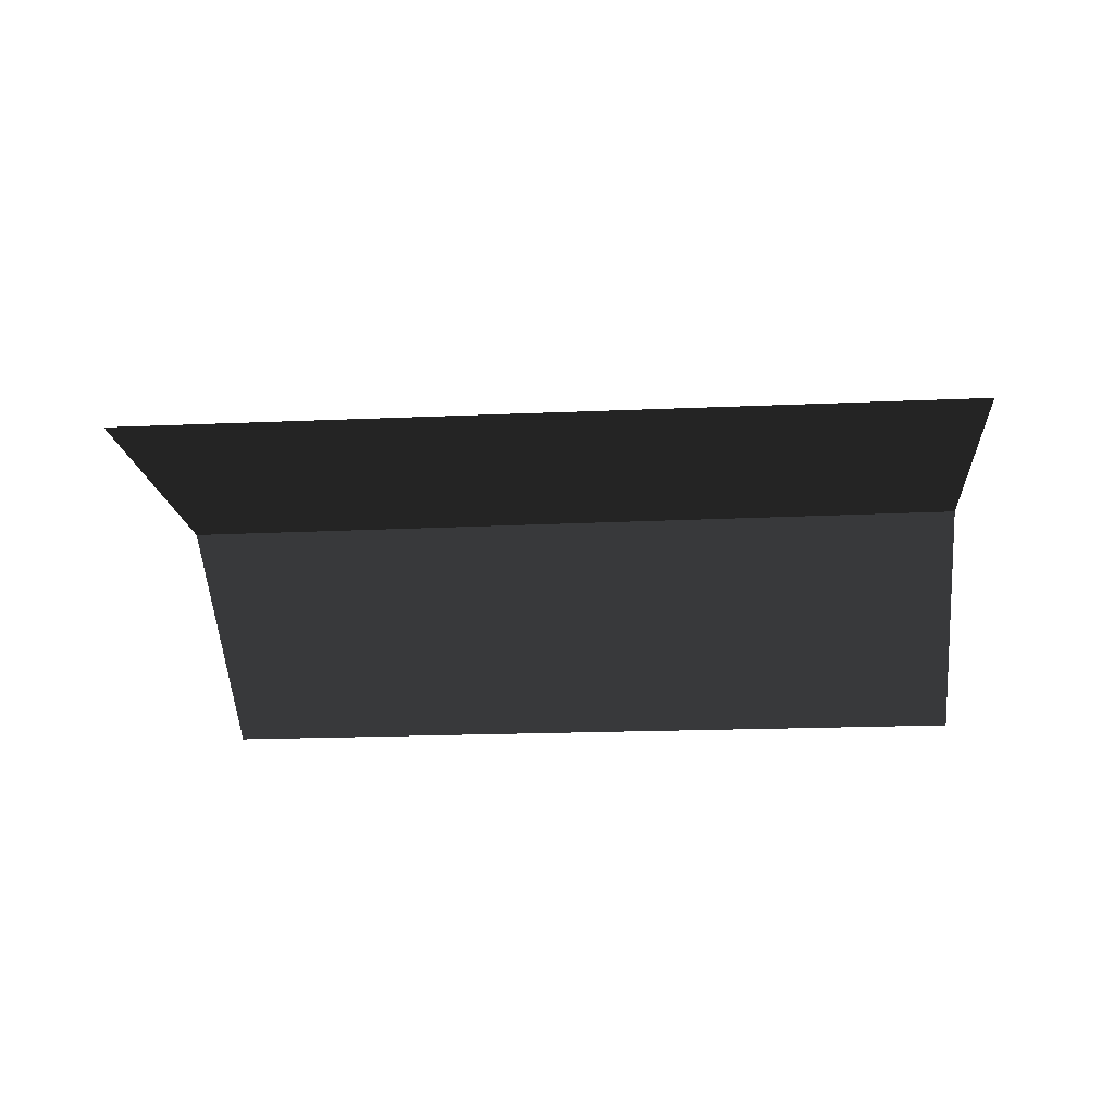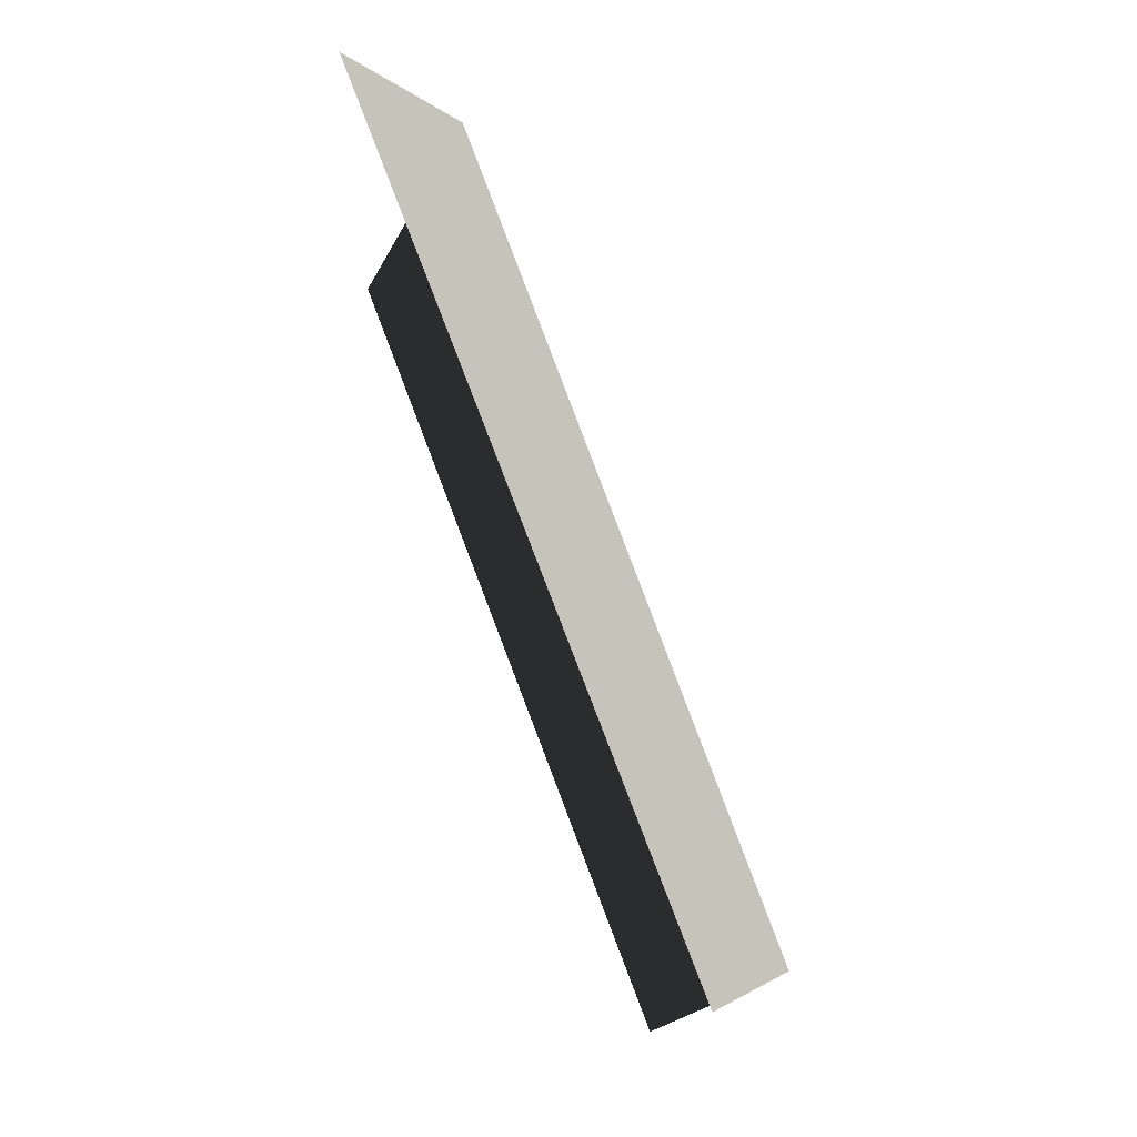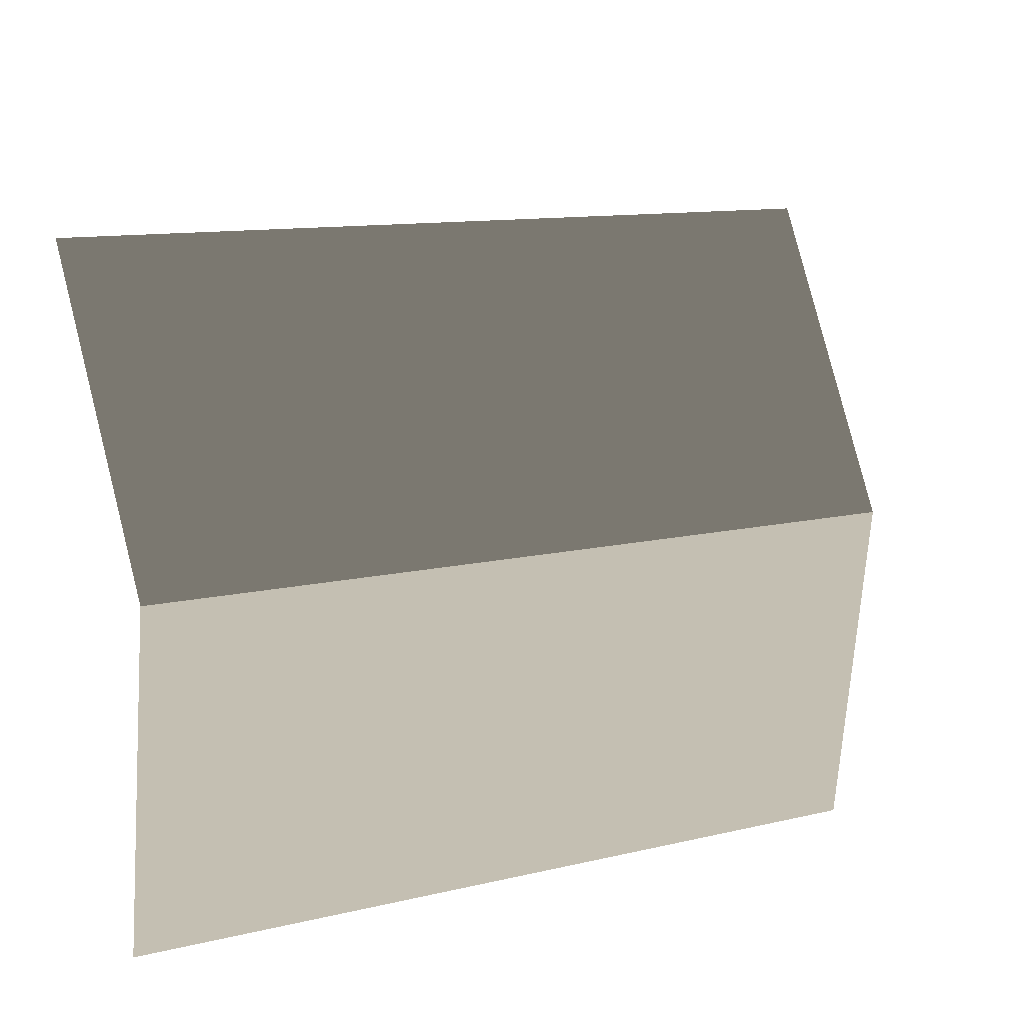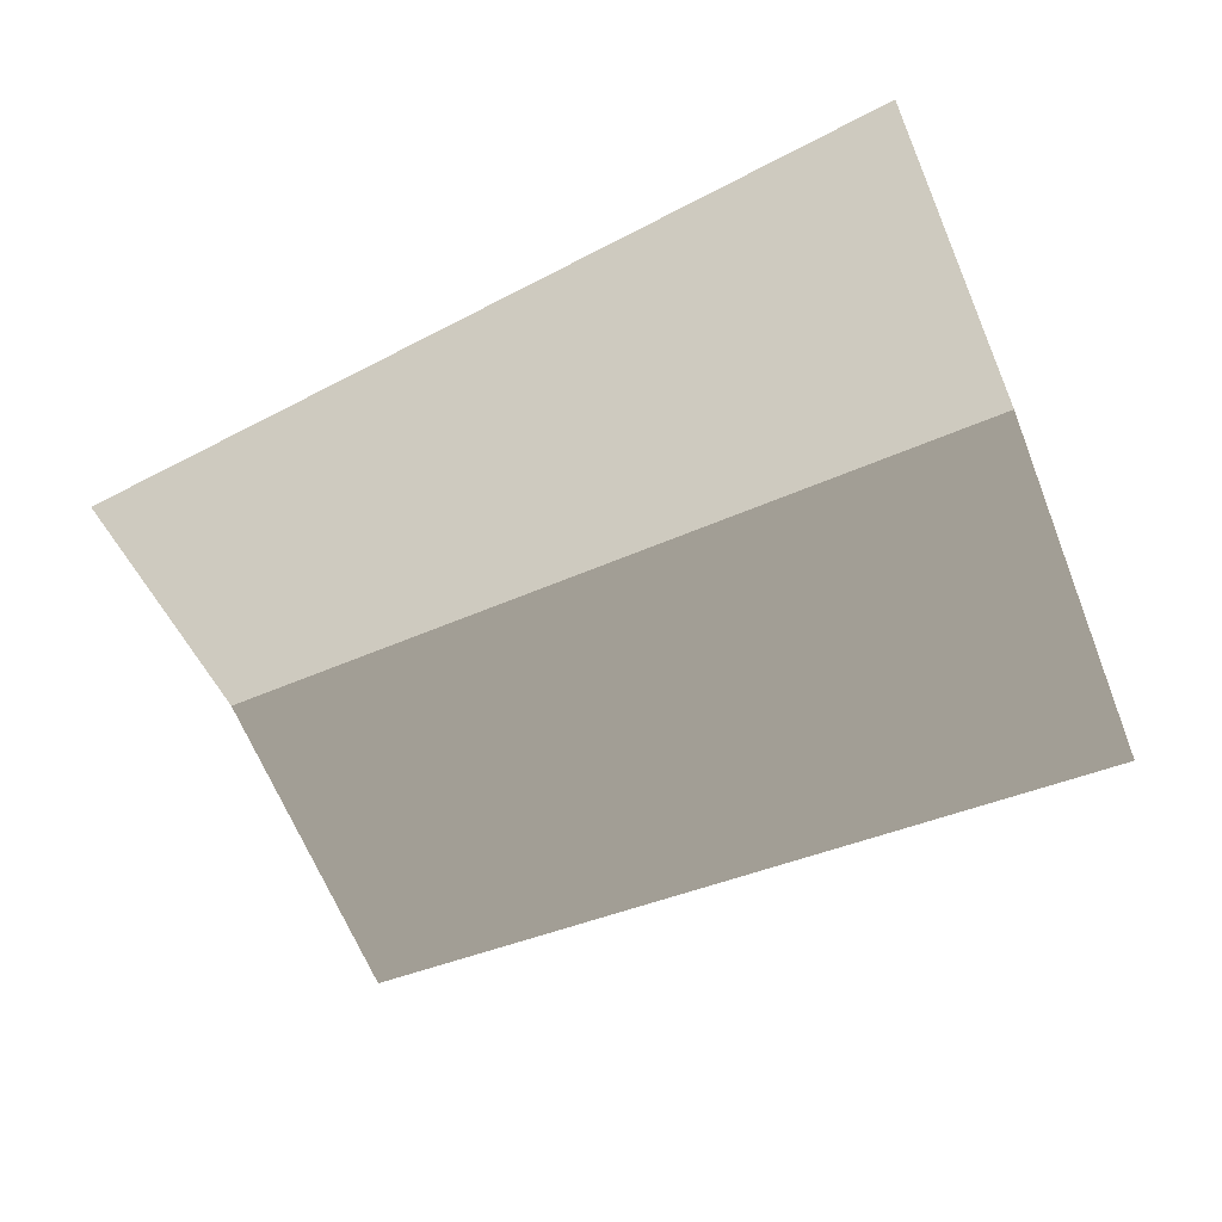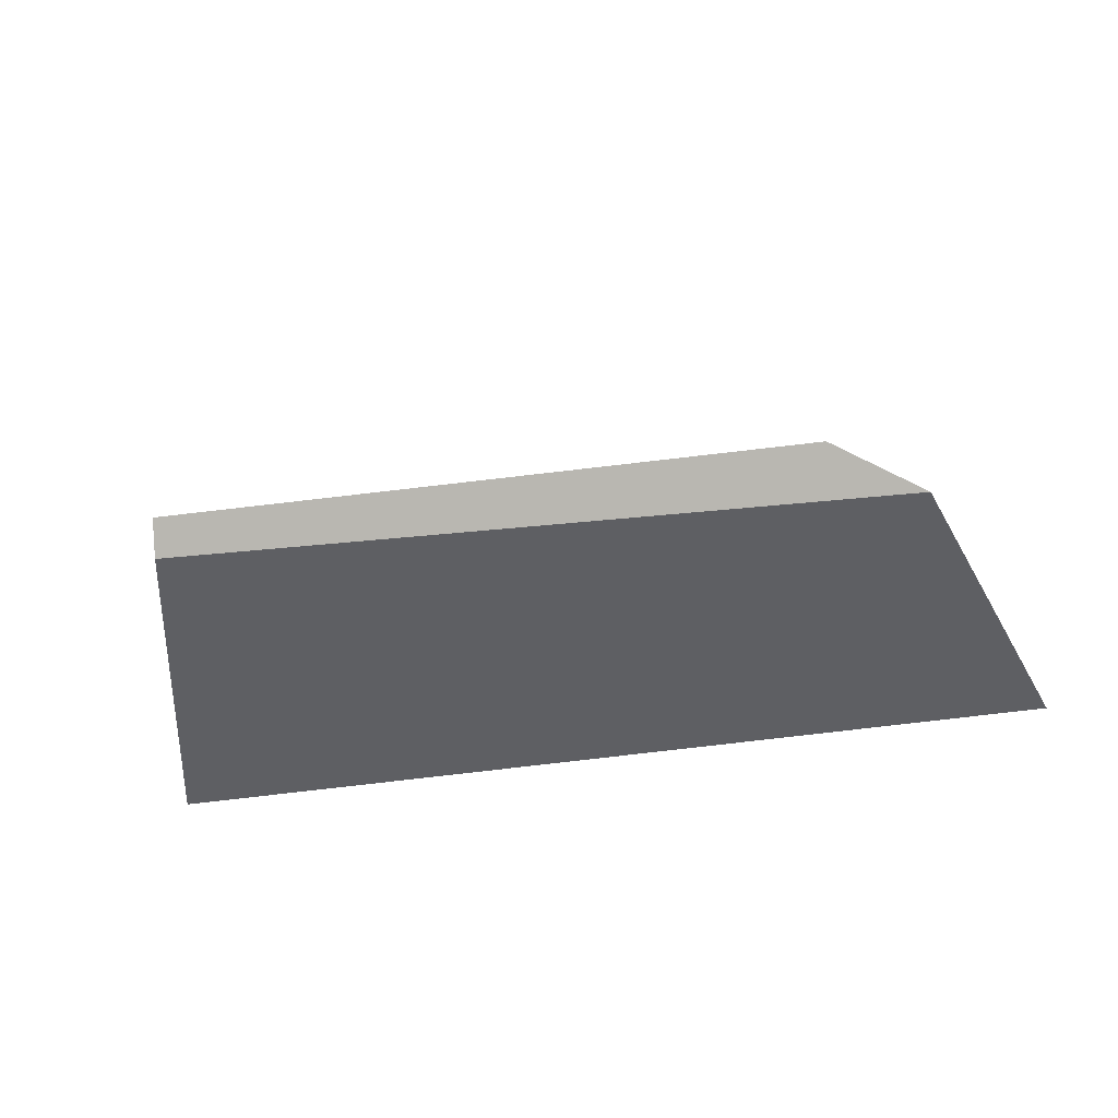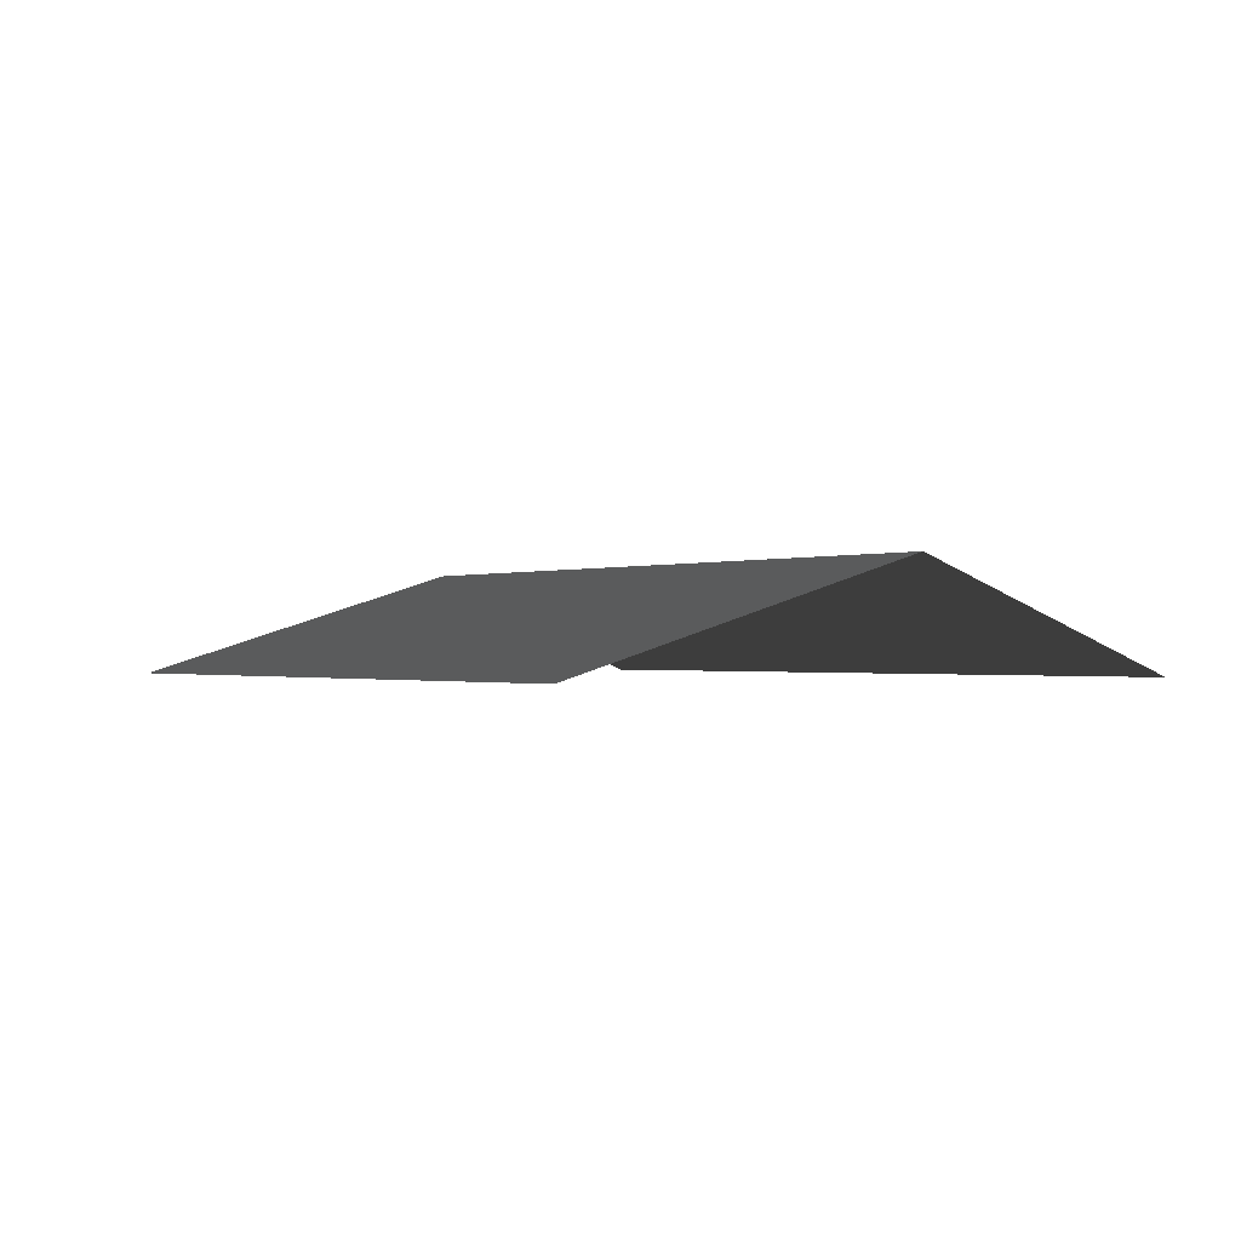
<metadata>
{"format":"obj","ext":"obj","renderer":"f3d","projection":"perspective","resolution":1024,"background":"white","views":[{"elev":-32.9,"azim":-169.3,"up":"+Z"},{"elev":72.8,"azim":-110.6,"up":"+Y"},{"elev":1.1,"azim":-30.6,"up":"+Y"},{"elev":-62.9,"azim":30.3,"up":"+Z"},{"elev":26.1,"azim":173.8,"up":"+Z"},{"elev":-0.6,"azim":-118.0,"up":"+Z"}]}
</metadata>
<code>
v 5.705e+05 7.032e+06 73.31
v 5.705e+05 7.032e+06 72.17
v 5.705e+05 7.032e+06 73.31
v 5.705e+05 7.032e+06 72.17
v 5.705e+05 7.032e+06 72.17
v 5.705e+05 7.032e+06 72.17
f 1 2 3
f 3 2 4
f 5 1 6
f 6 1 3

</code>
